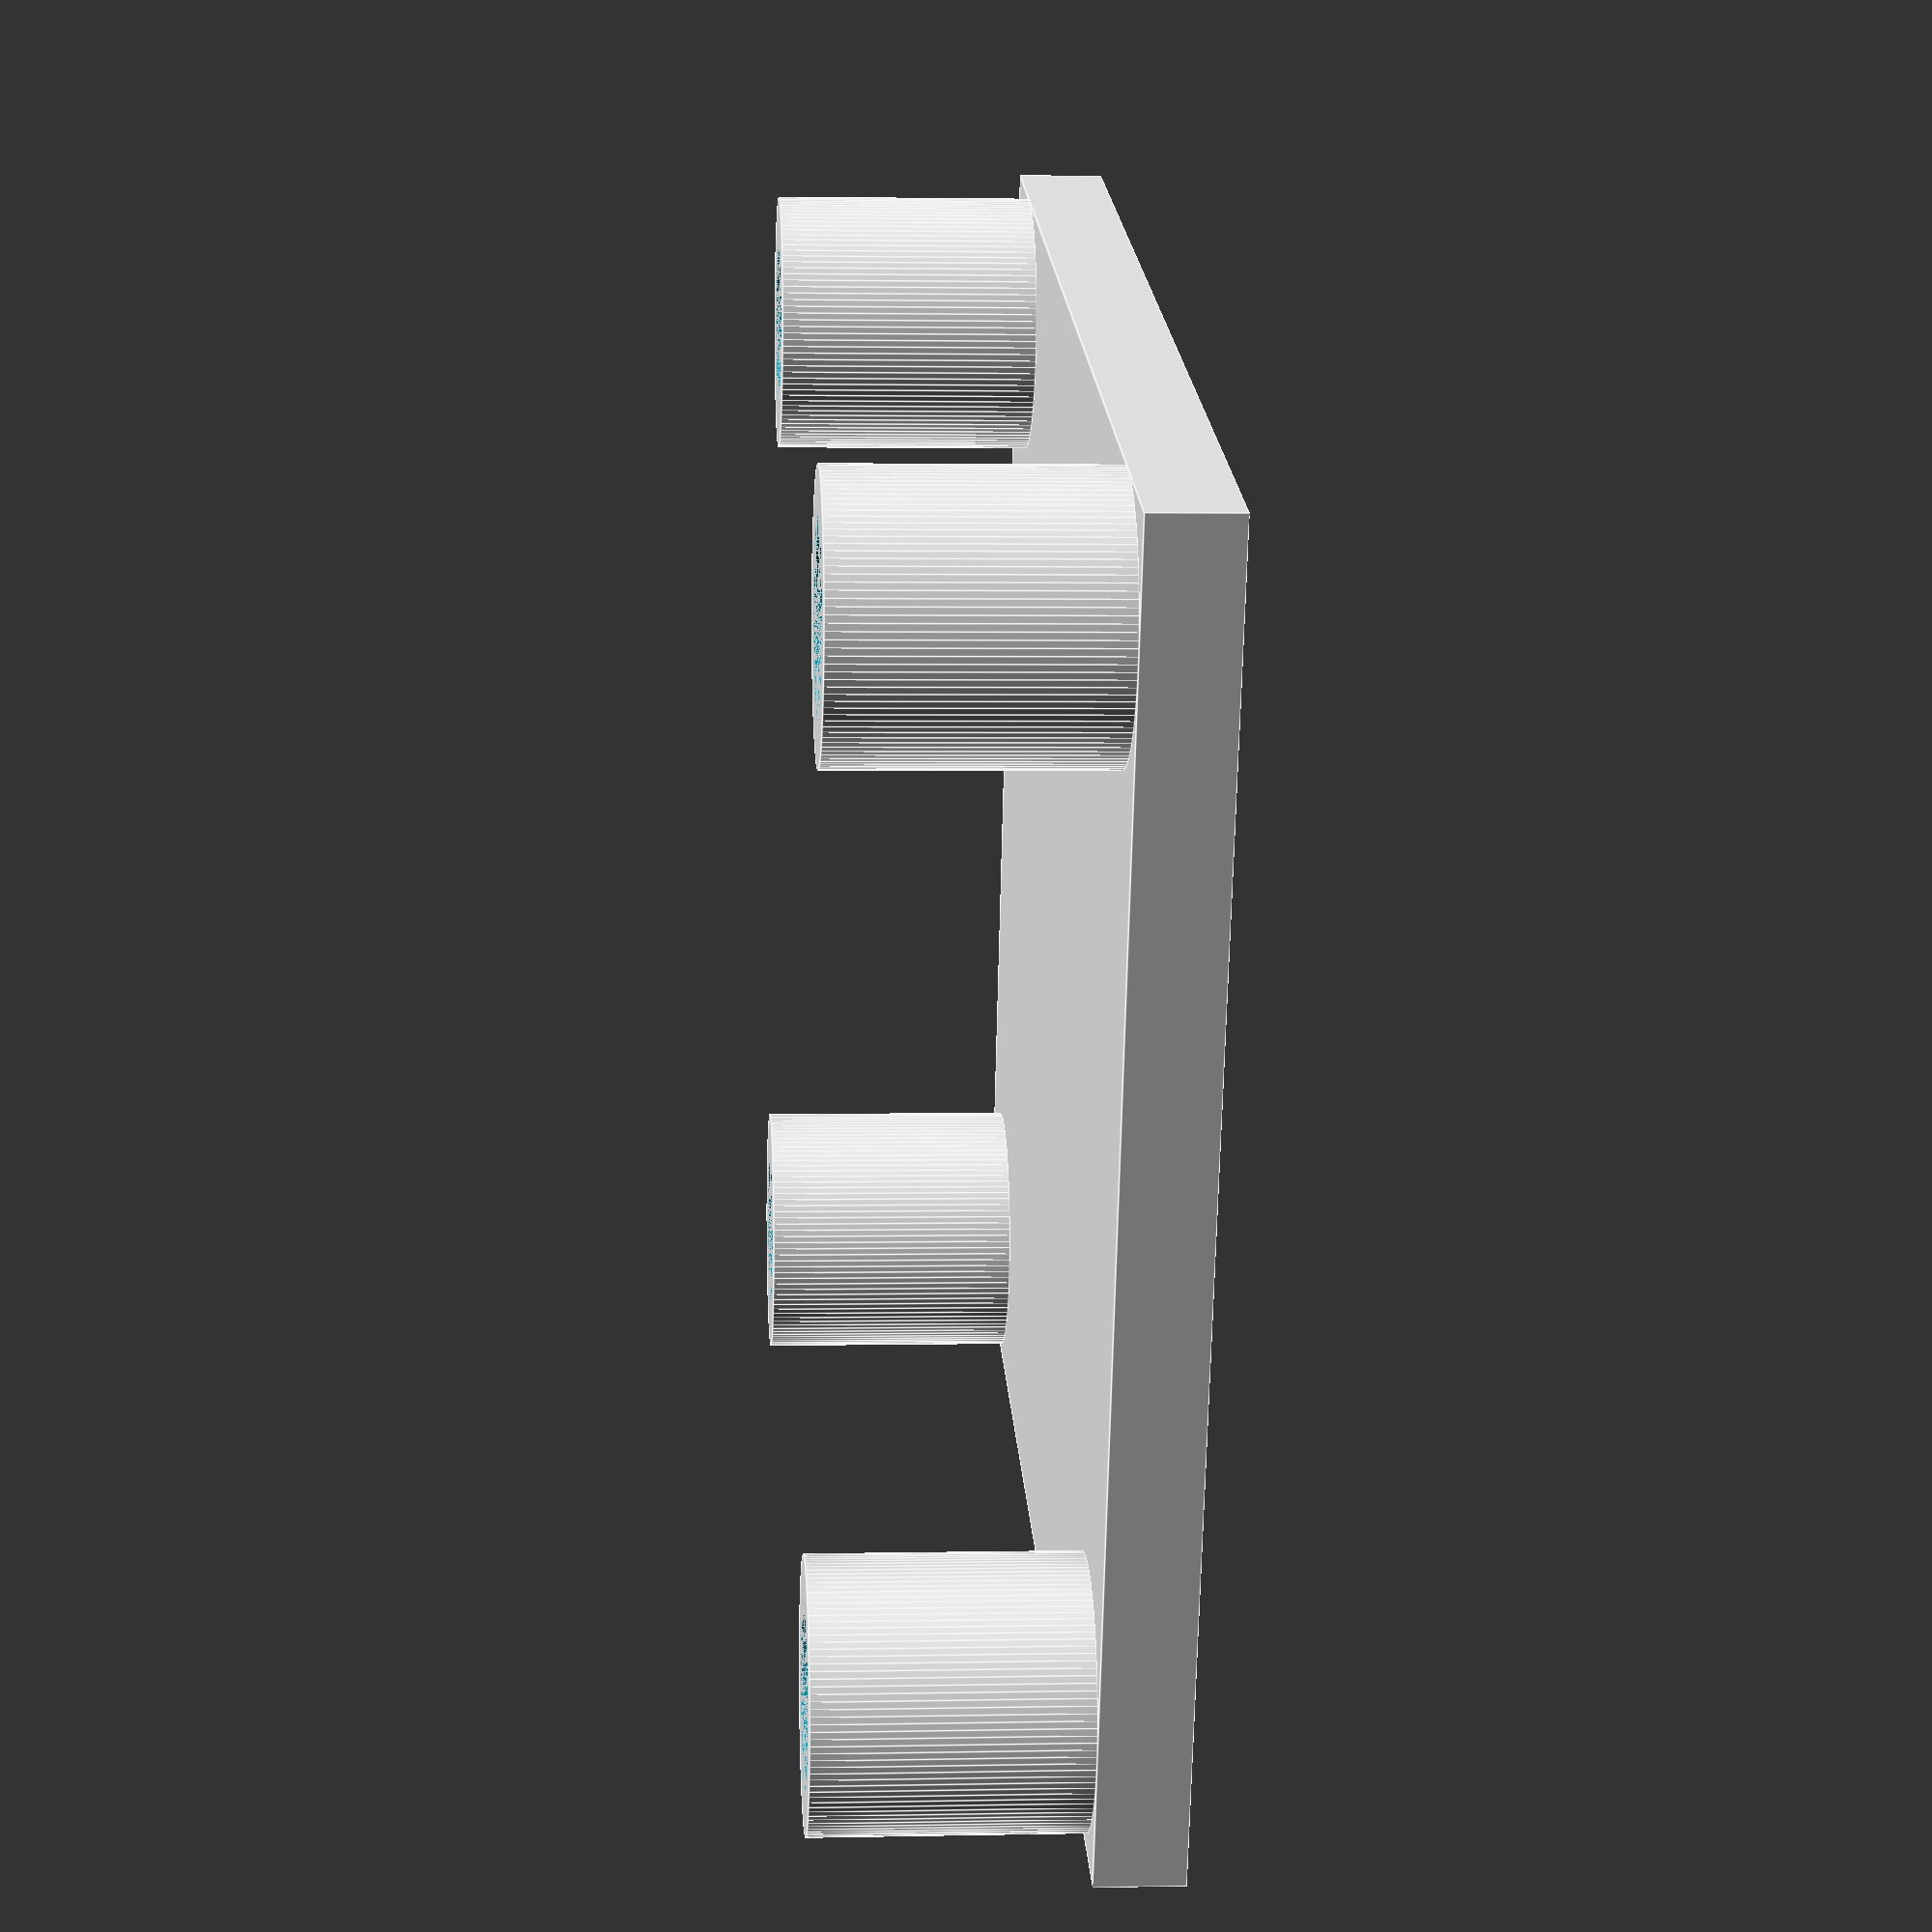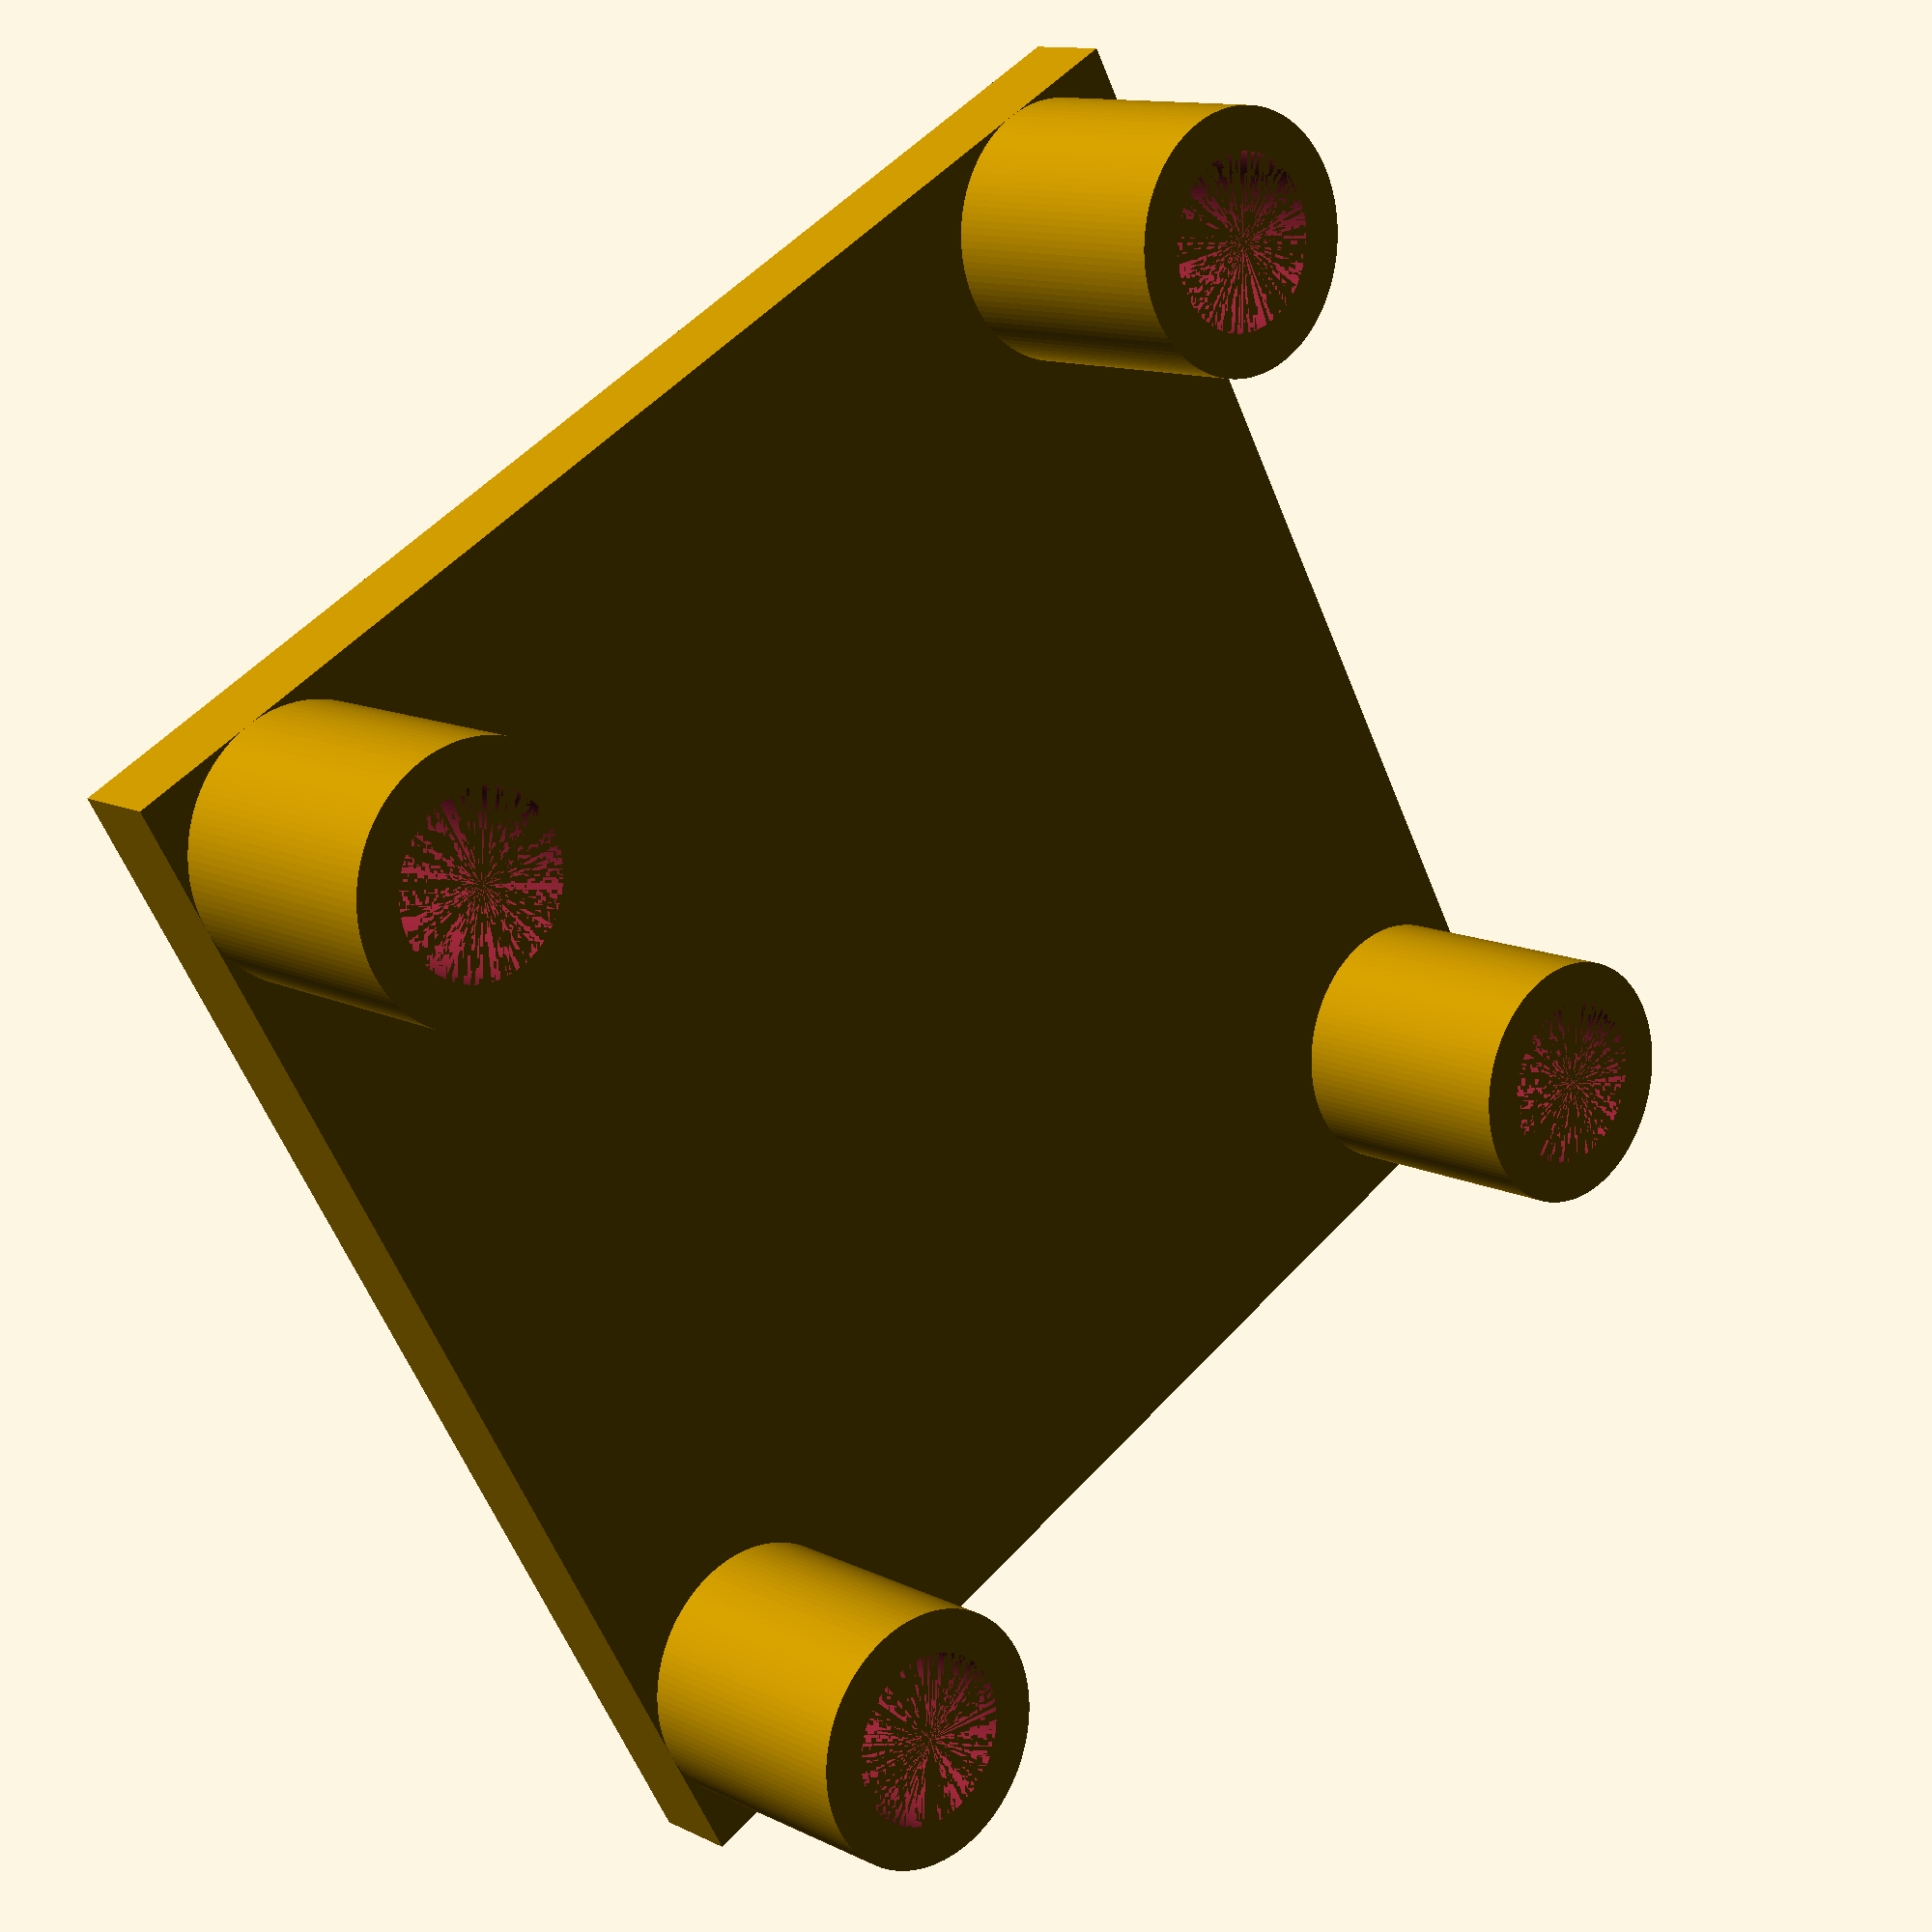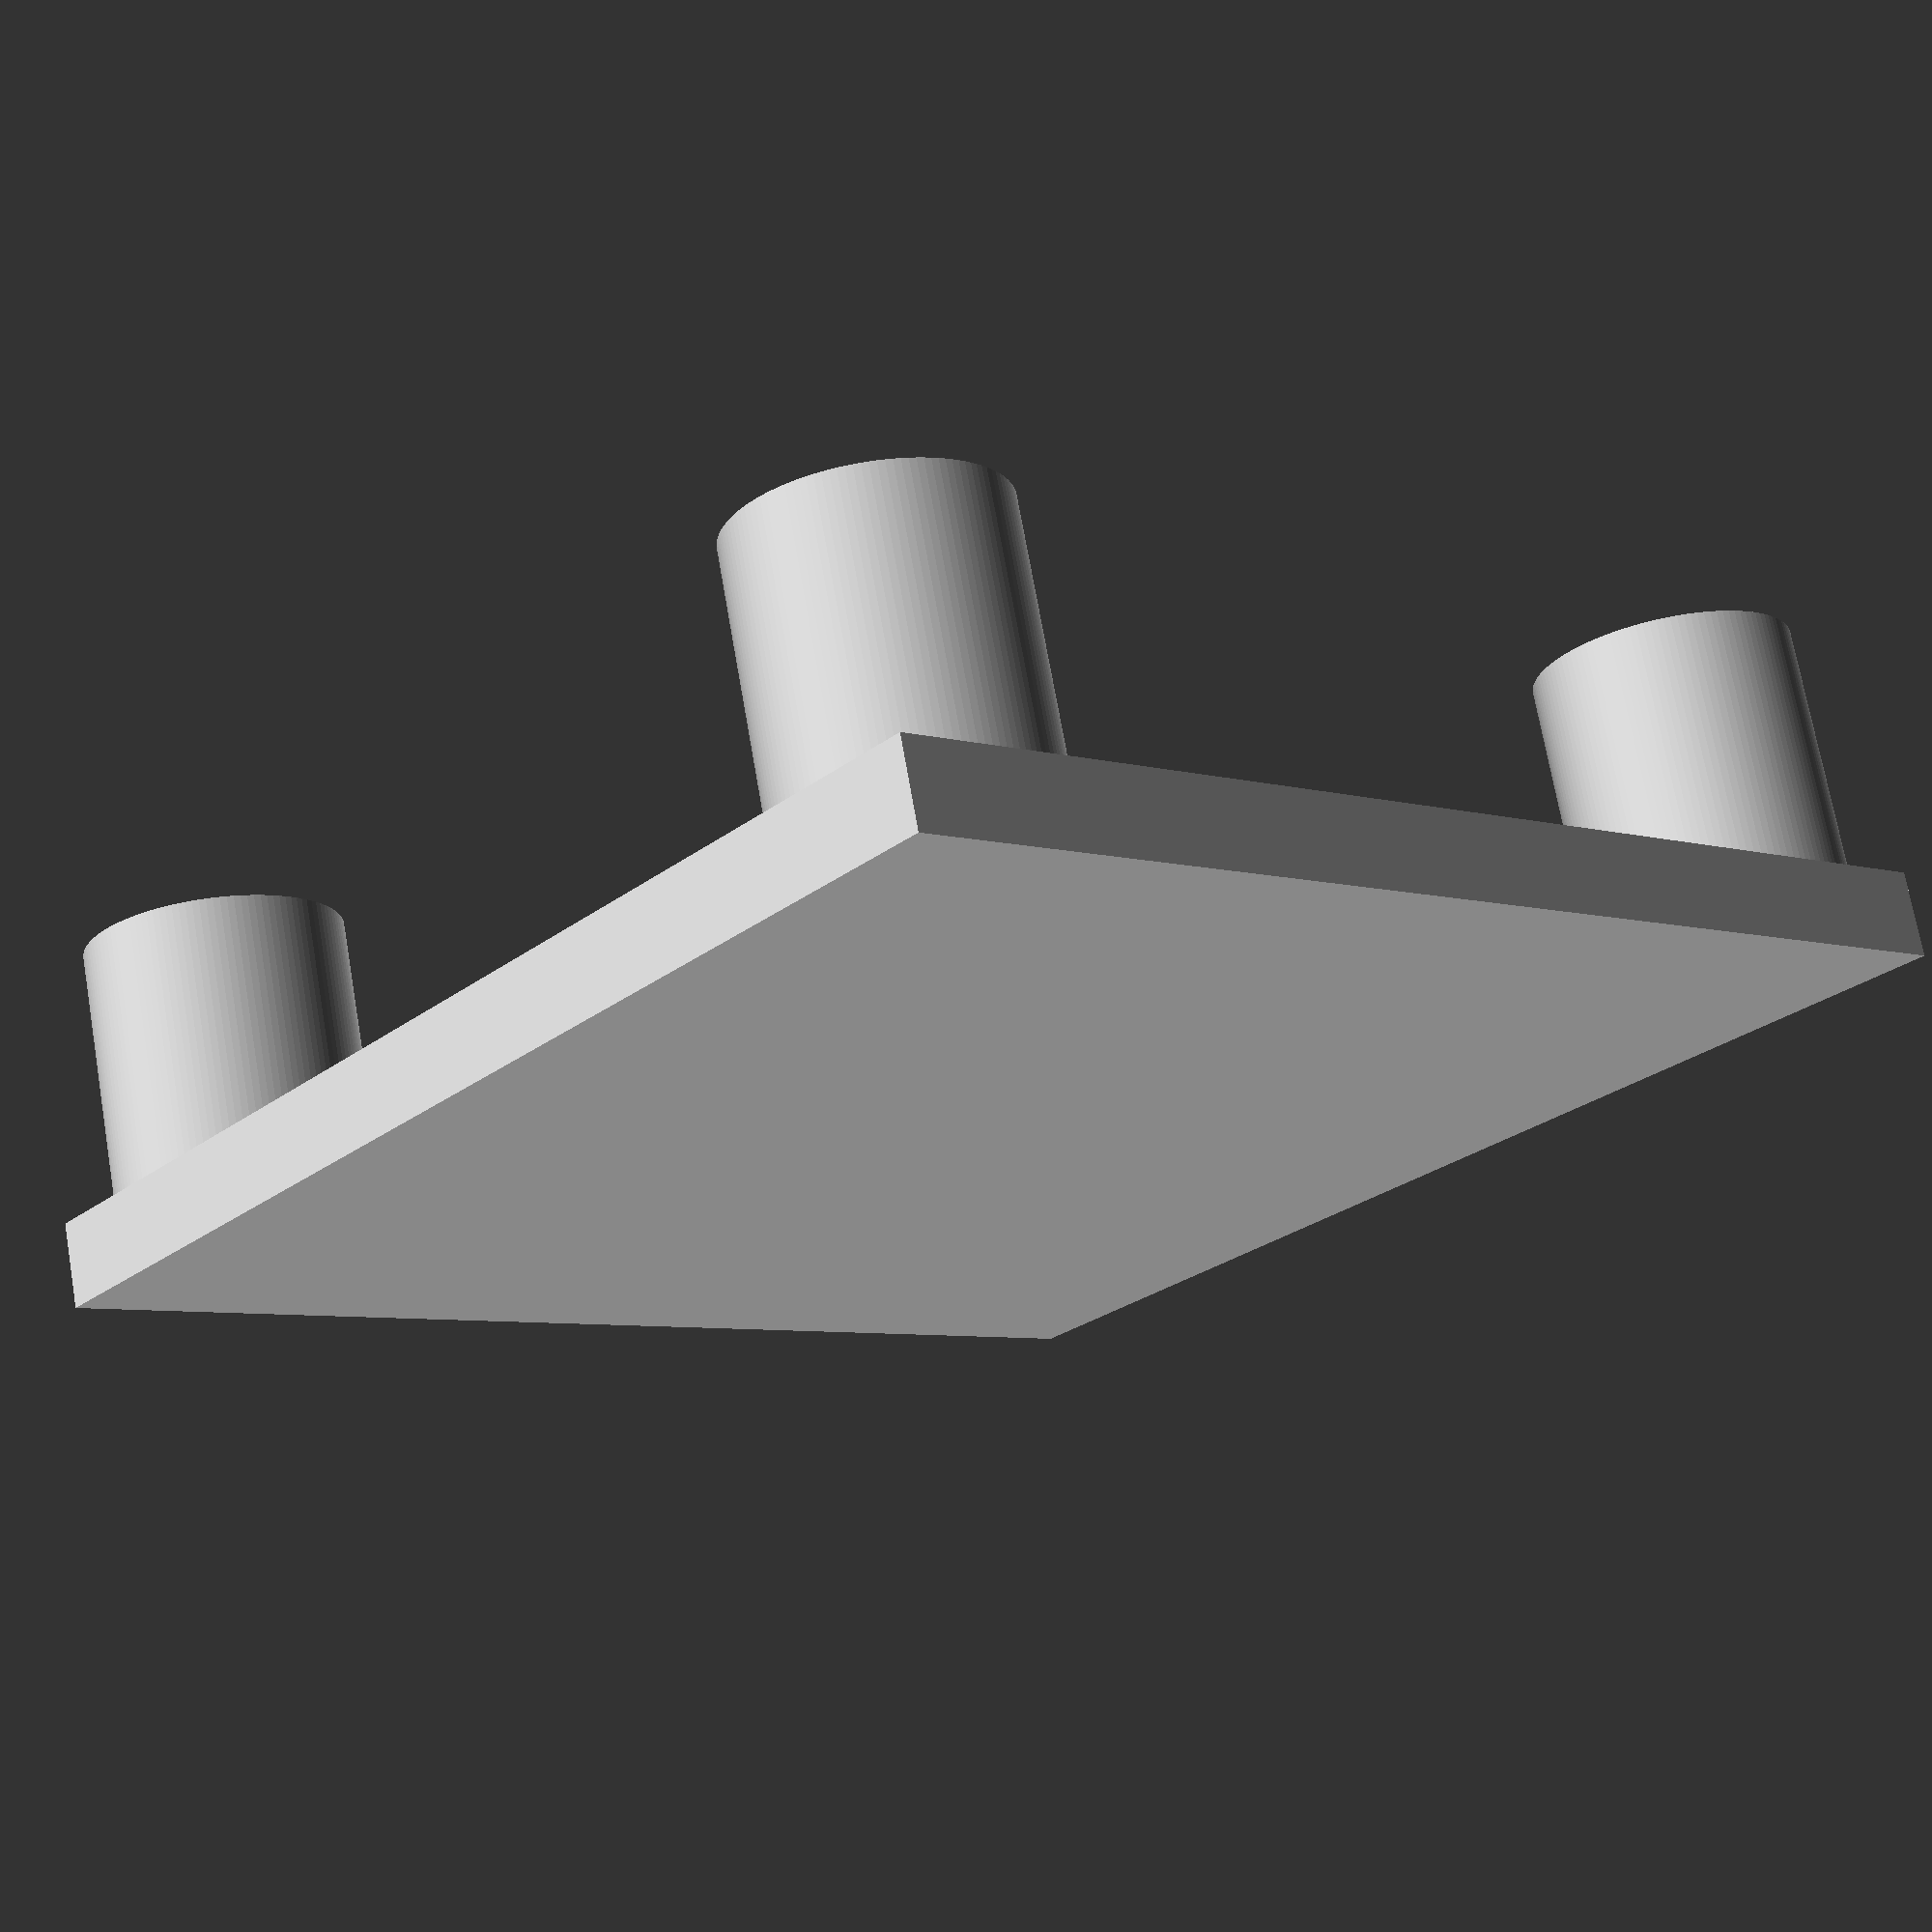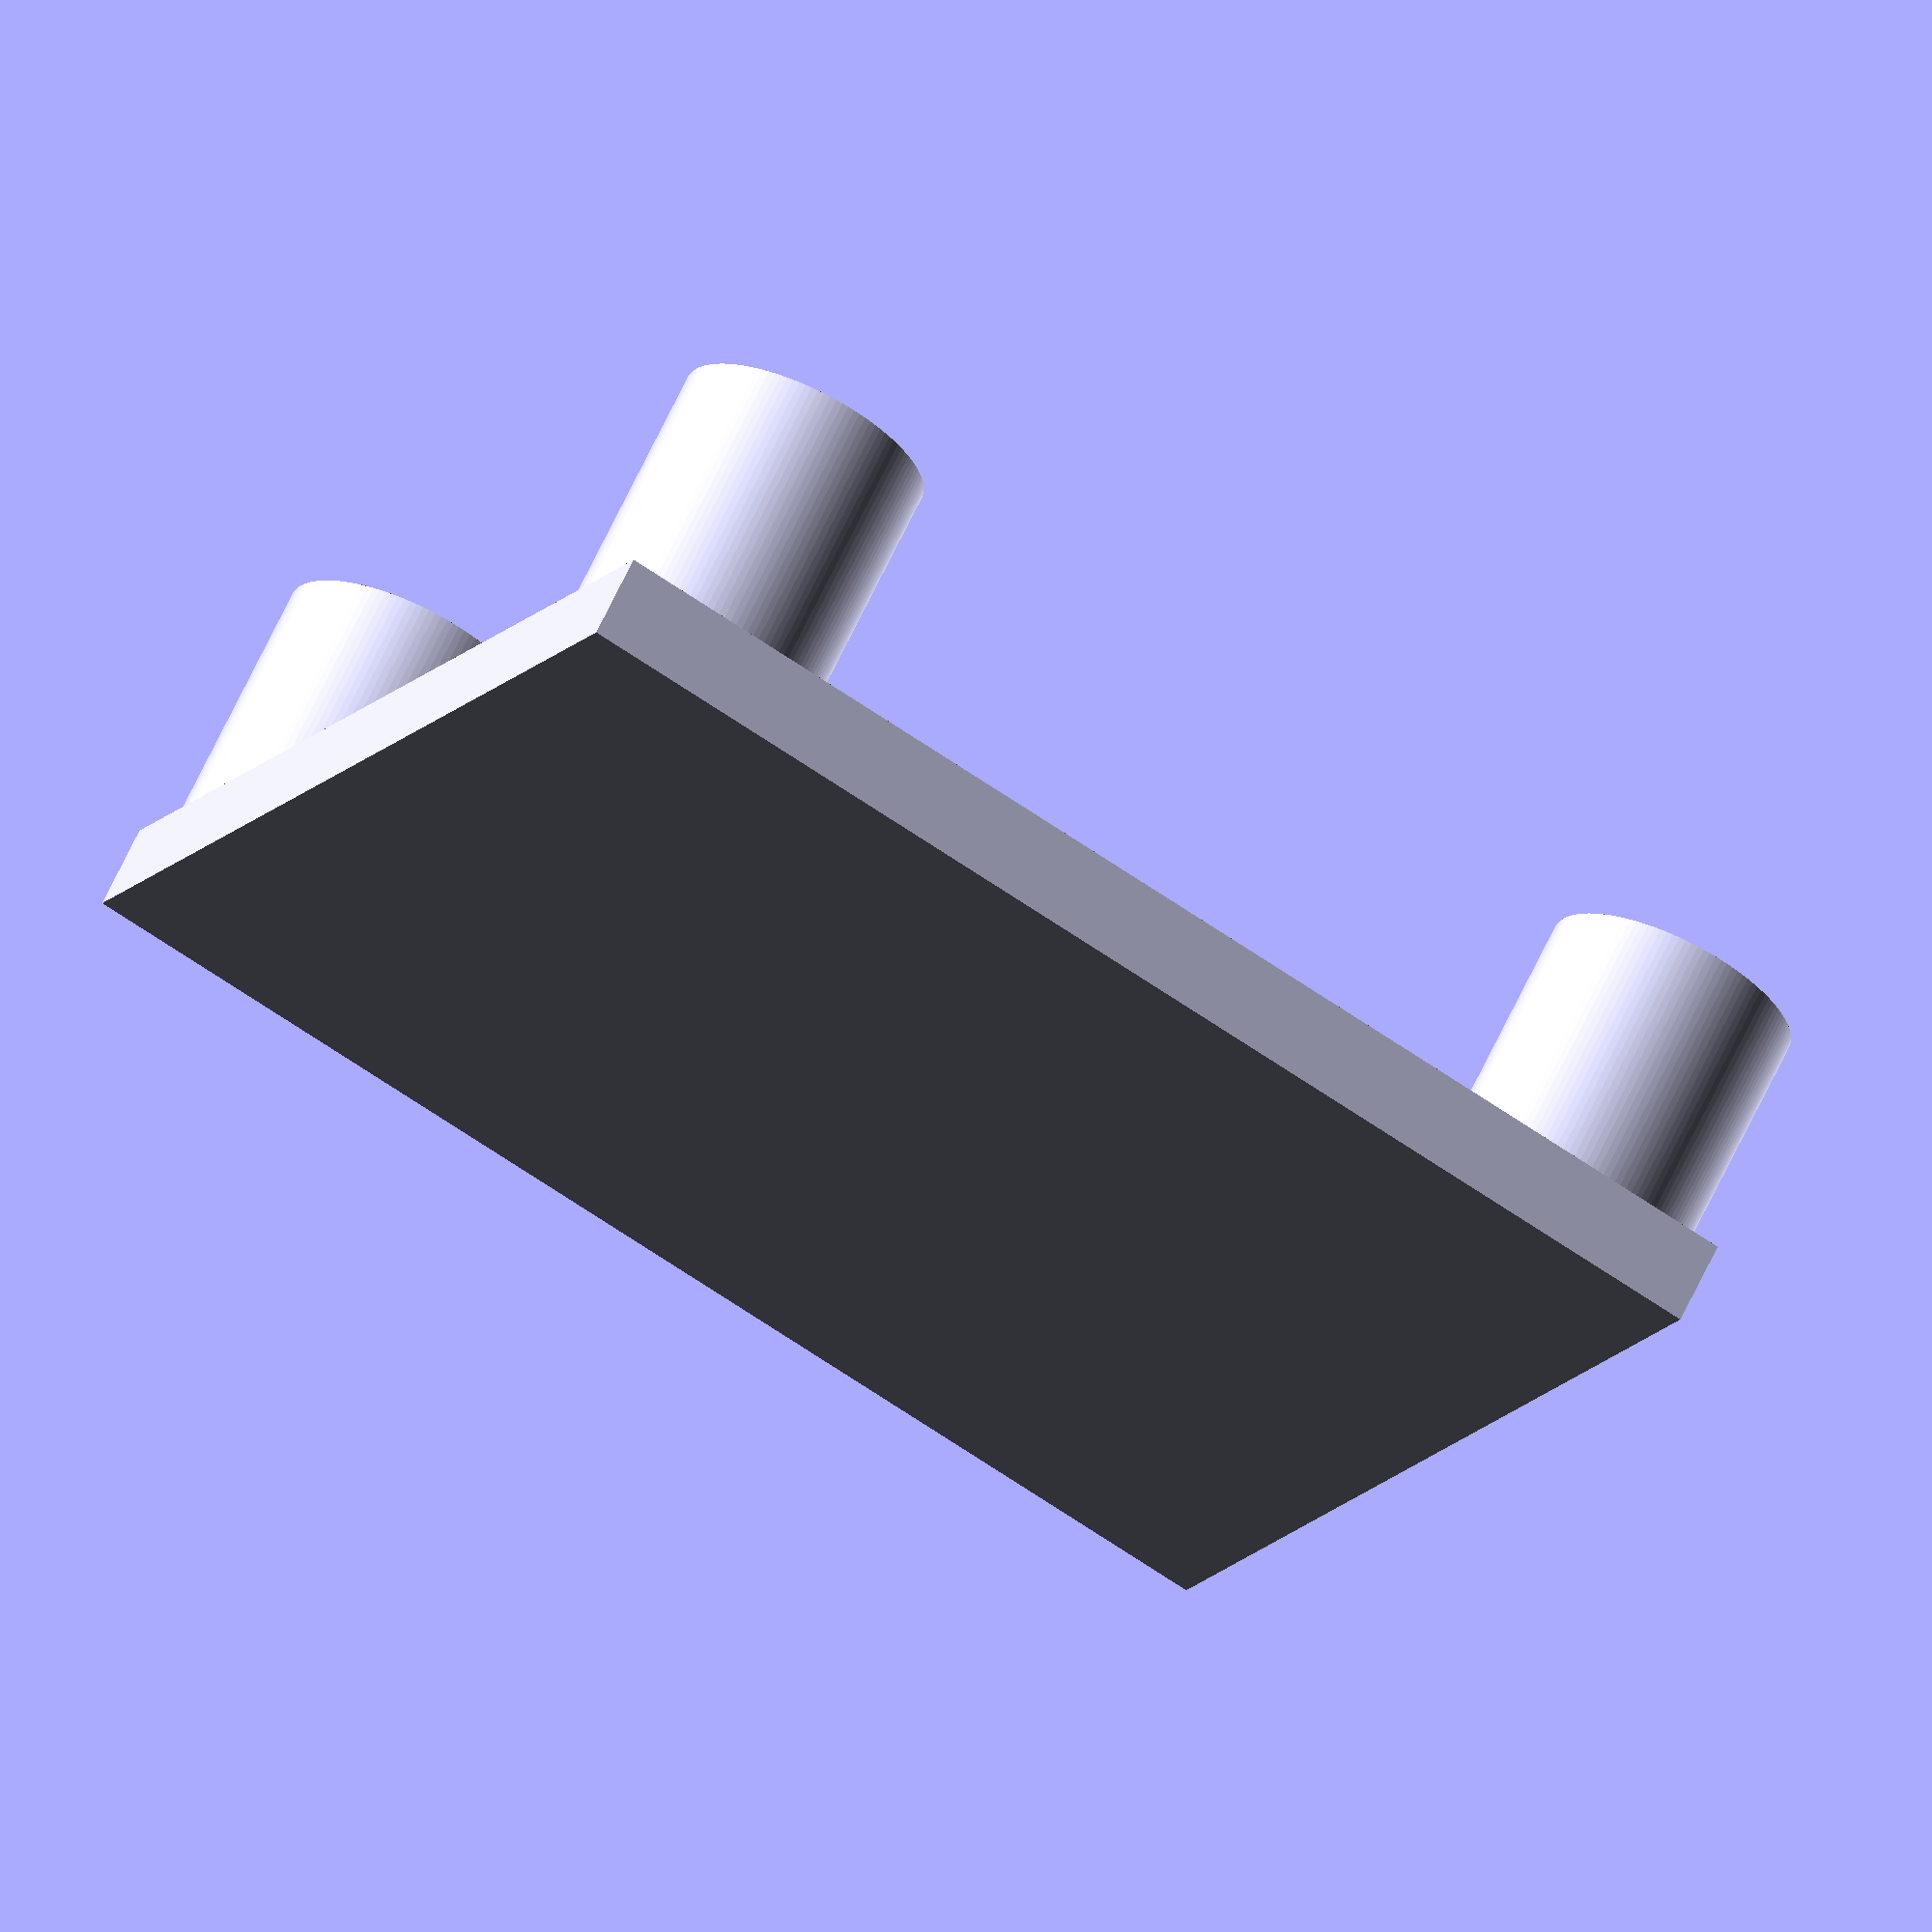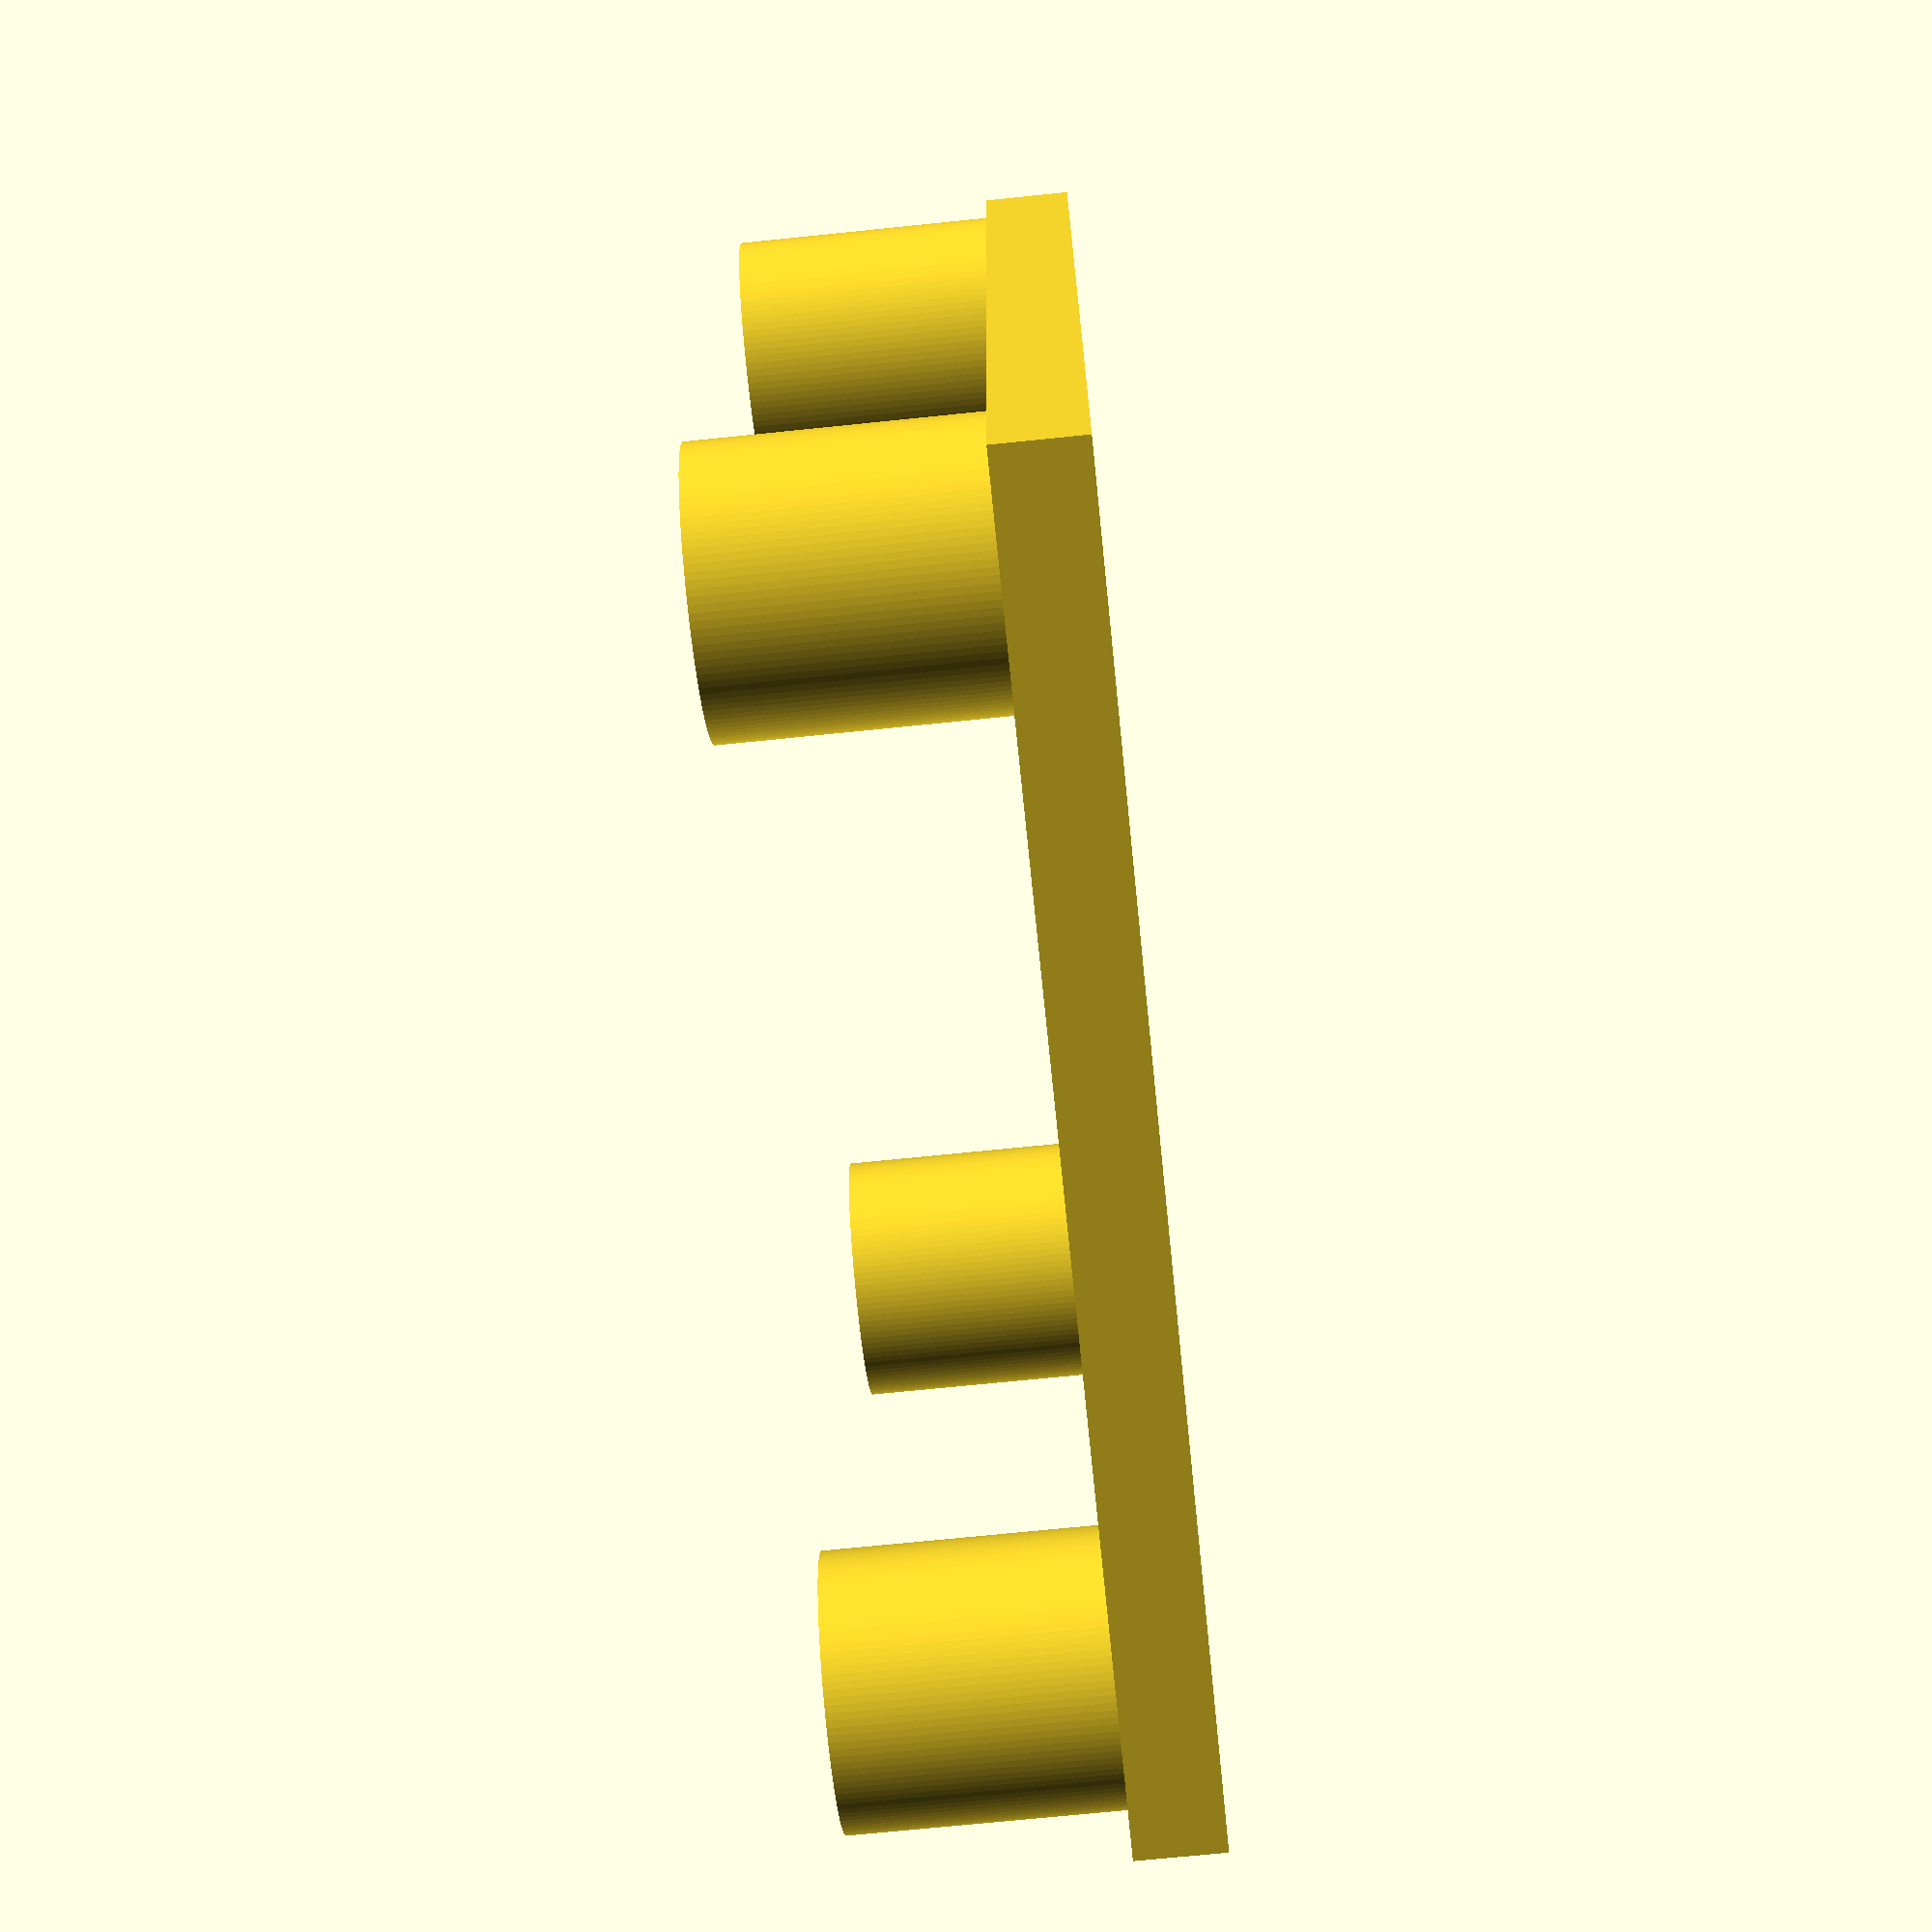
<openscad>
$fn=120;

side_length = 30;
height = 2;
standoff_height = 6;
hole_translation = 24;

translate([0, 0, -height/2])
cube([side_length,side_length,height], center=true);

for( x_translation = [-hole_translation/2, hole_translation/2] )
    for( y_translation = [-hole_translation/2, hole_translation/2] )
    {
        translate([x_translation, y_translation])
        difference()
        {
            cylinder(d=6, h=standoff_height);
            cylinder(d=4, h=standoff_height);
        }
    }
</openscad>
<views>
elev=357.5 azim=288.8 roll=85.9 proj=p view=edges
elev=347.8 azim=150.8 roll=318.5 proj=p view=solid
elev=287.8 azim=49.3 roll=170.0 proj=p view=solid
elev=293.8 azim=65.5 roll=205.2 proj=o view=wireframe
elev=250.0 azim=177.7 roll=84.1 proj=p view=wireframe
</views>
